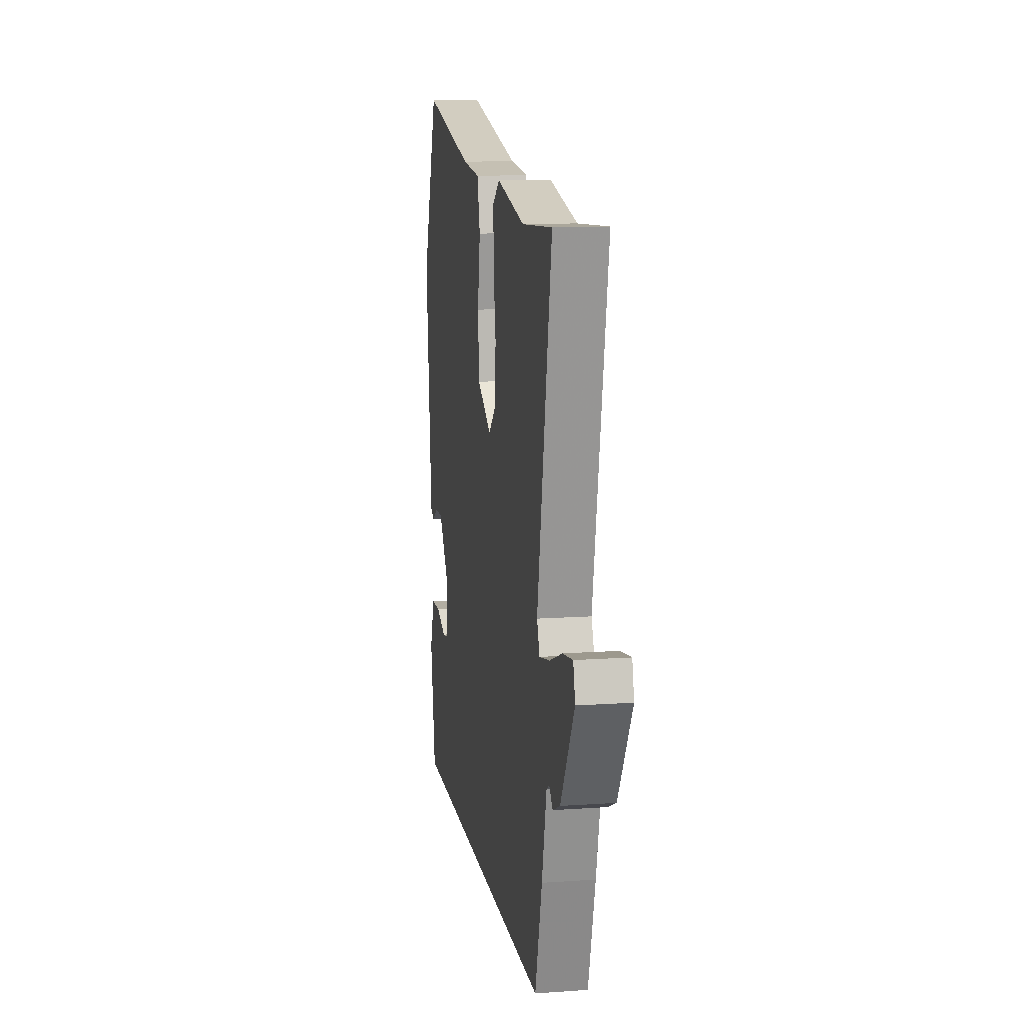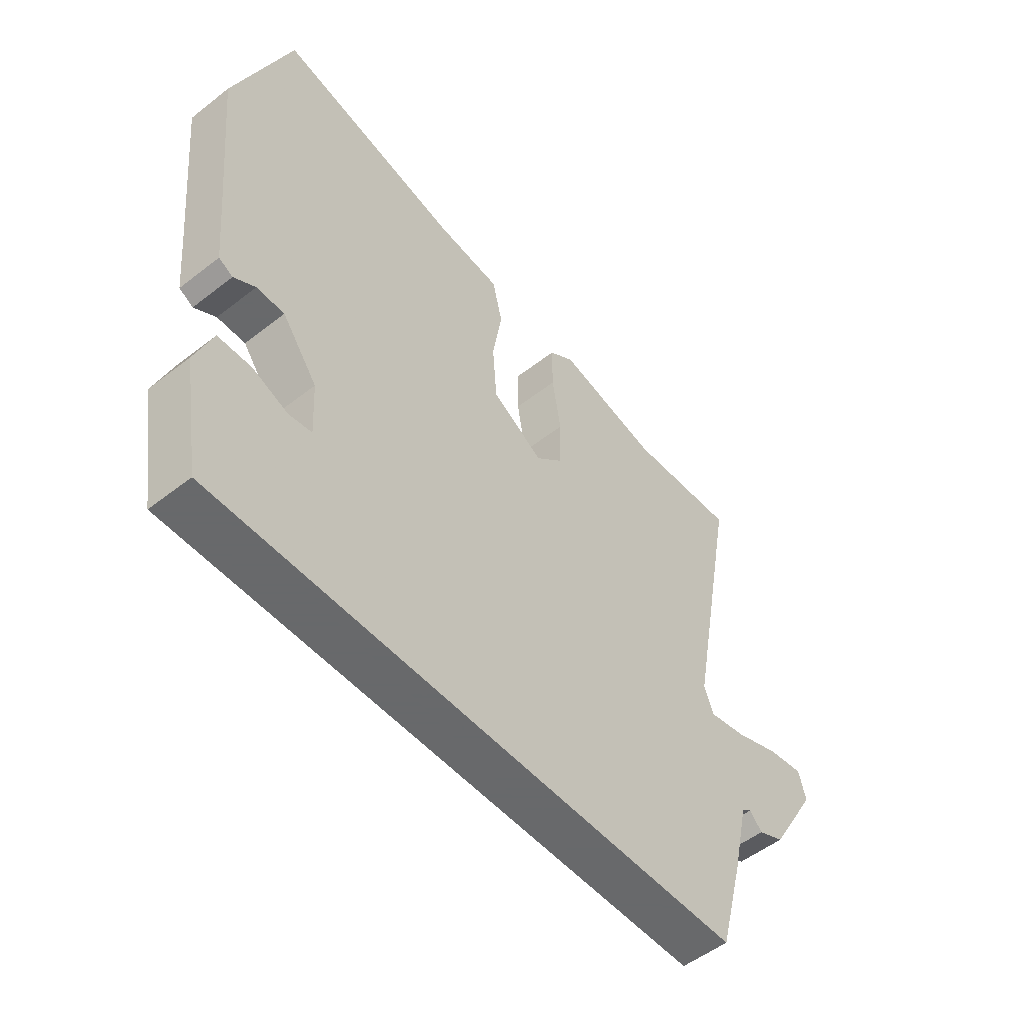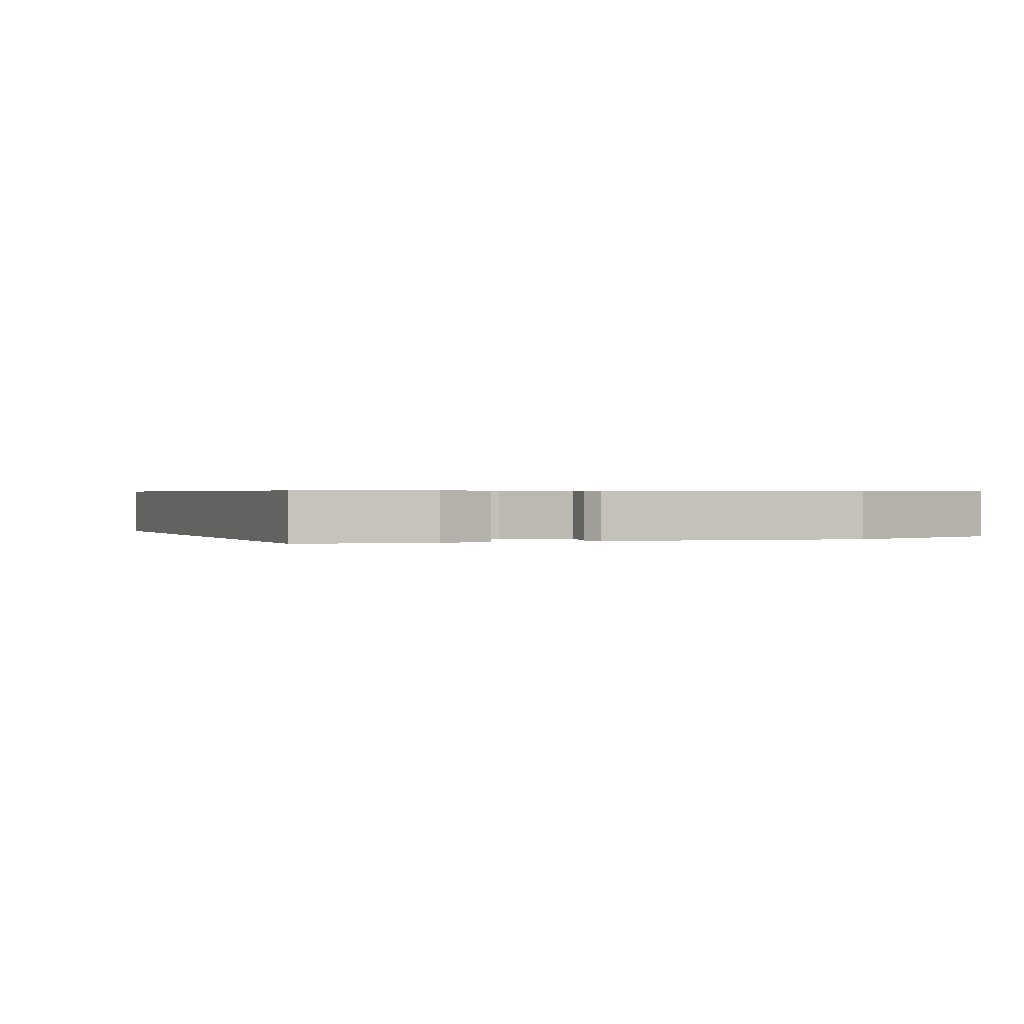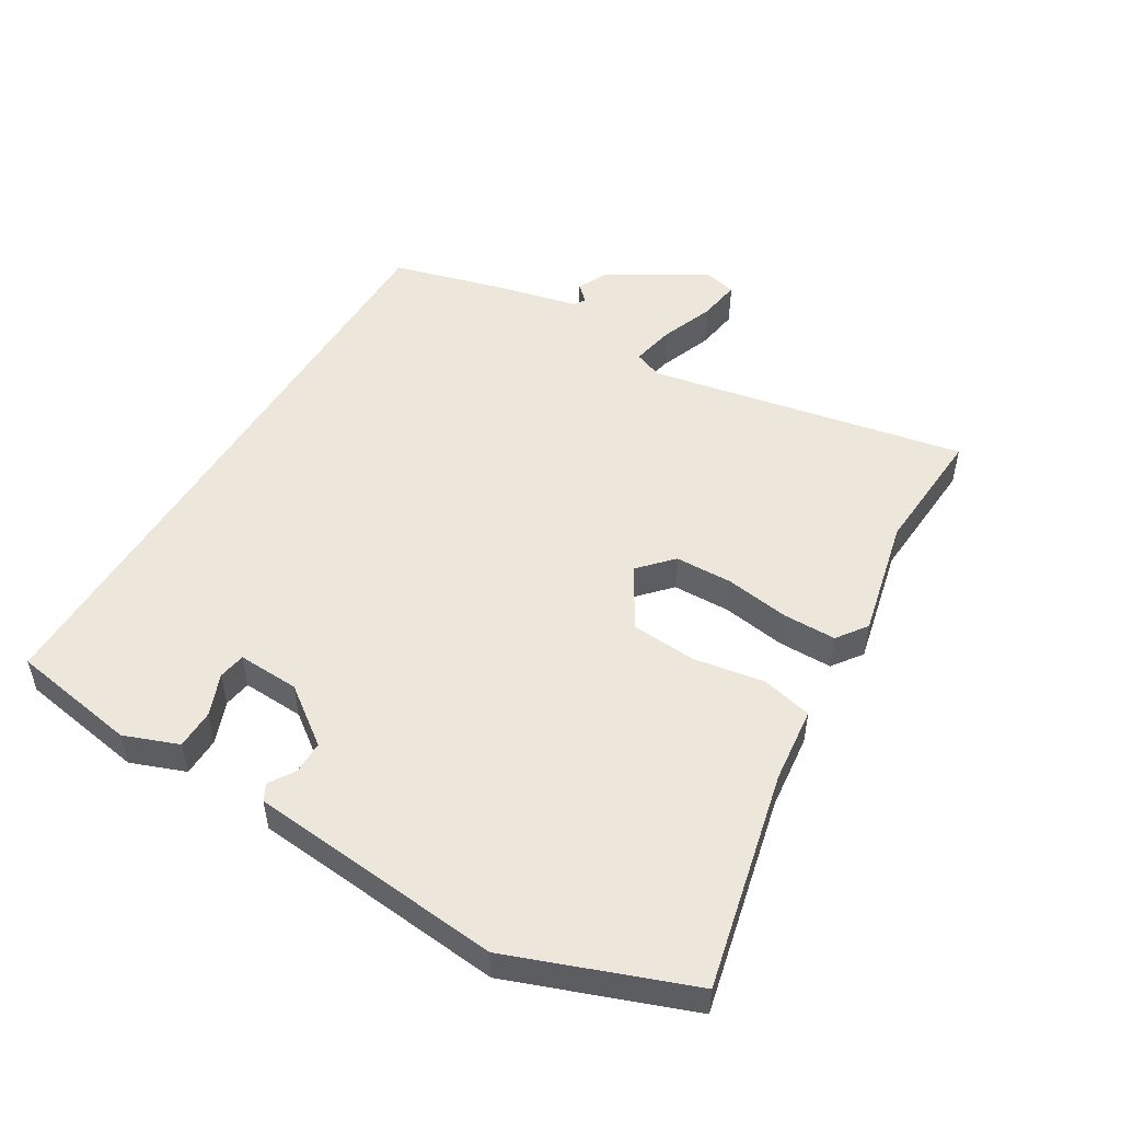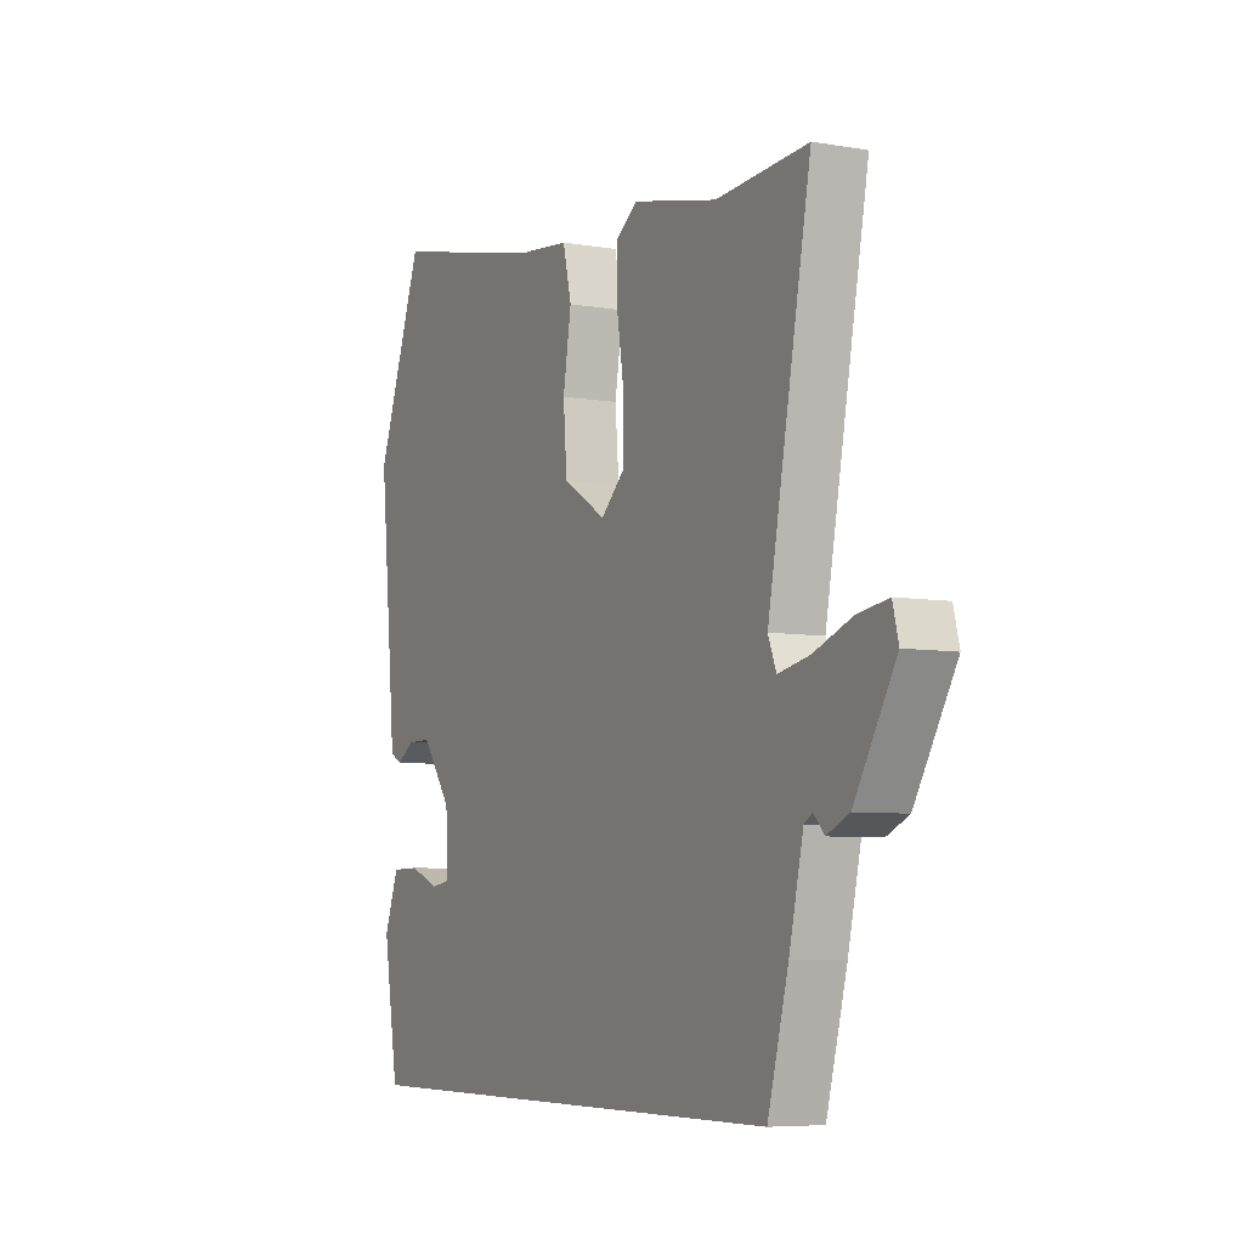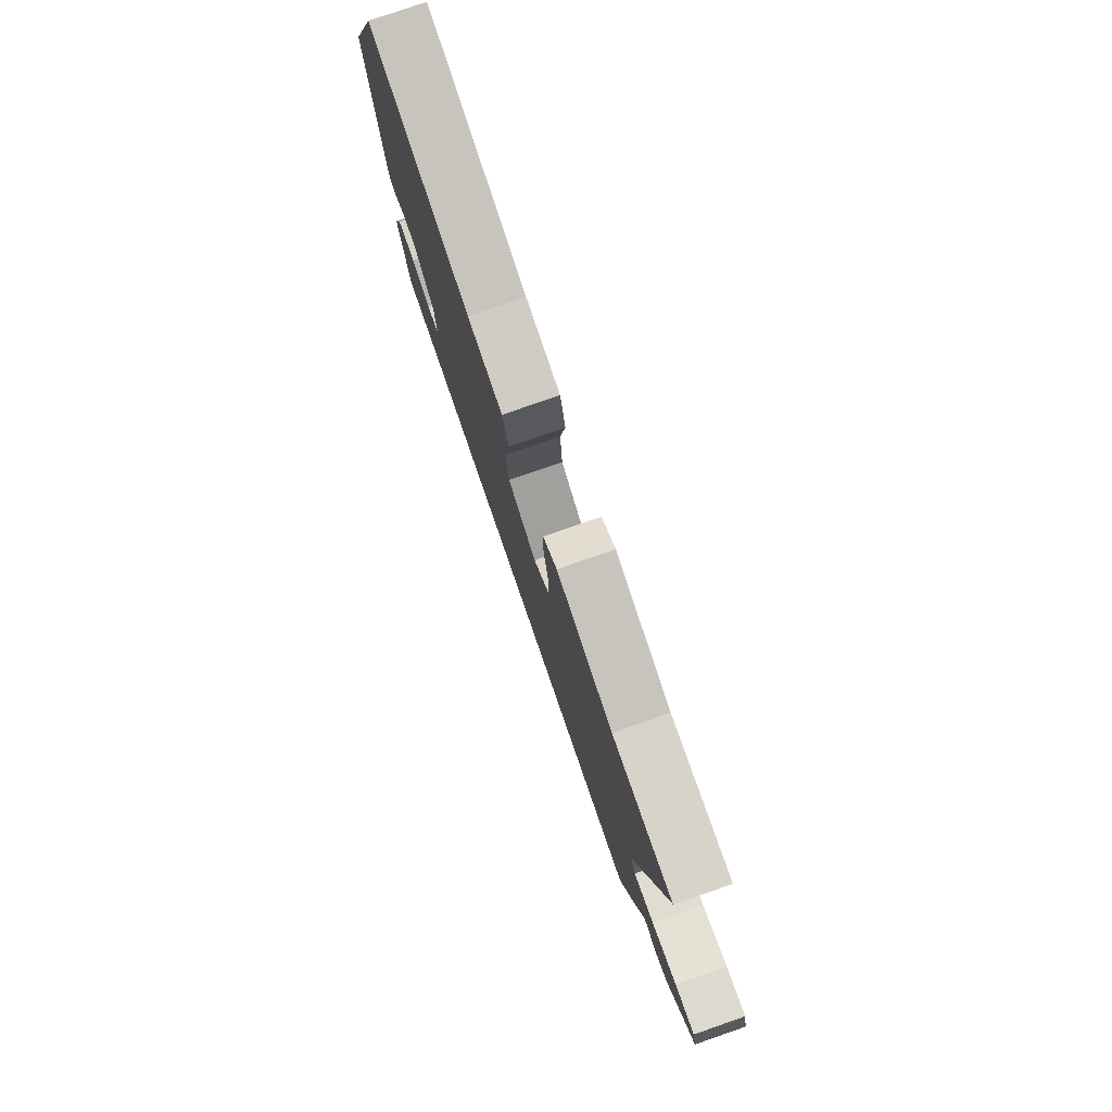
<metadata>
{"format":"obj","ext":"obj","renderer":"f3d","projection":"perspective","resolution":1024,"background":"white","views":[{"elev":11.8,"azim":80.5,"up":"+Z"},{"elev":-52.6,"azim":-50.0,"up":"+Z"},{"elev":0.5,"azim":-112.3,"up":"+Y"},{"elev":50.6,"azim":-59.1,"up":"+Y"},{"elev":-6.5,"azim":62.9,"up":"+Z"},{"elev":78.8,"azim":70.9,"up":"+Z"}]}
</metadata>
<code>
v 0.487 0.07 -0.5
v -0.5 0.07 -0.5
v -0.534 0.07 -0.3
v -0.502 0.07 -0.215
v -0.44 0.07 -0.214
v -0.374 0.07 -0.24
v -0.331 0.07 -0.233
v -0.336 0.07 -0.136
v -0.402 0.07 -0.047
v -0.454 0.07 -0.047
v -0.494 0.07 -0.072
v -0.52 0.07 -0.058
v -0.531 0.07 0.059
v -0.559 0.07 0.341
v -0.455 0.07 0.621
v -0.112 0.07 0.543
v 0.007 0.07 0.53
v 0.026 0.07 0.45
v 0.008 0.07 0.34
v 0.016 0.07 0.237
v 0.112 0.07 0.179
v 0.164 0.07 0.227
v 0.166 0.07 0.317
v 0.15 0.07 0.418
v 0.15 0.07 0.502
v 0.197 0.07 0.536
v 0.386 0.07 0.493
v 0.589 0.07 0.506
v 0.494 0.07 0.007
v 0.512 0.07 -0.038
v 0.581 0.07 -0.024
v 0.666 0.07 0.008
v 0.733 0.07 0.018
v 0.746 0.07 -0.033
v 0.655 0.07 -0.186
v 0.606 0.07 -0.208
v 0.582 0.07 -0.183
v 0.564 0.07 -0.195
v 0.533 0.07 -0.33
v 0.487 0 -0.5
v -0.5 0 -0.5
v -0.534 0 -0.3
v -0.502 0 -0.215
v -0.44 0 -0.214
v -0.374 0 -0.24
v -0.331 0 -0.233
v -0.336 0 -0.136
v -0.402 0 -0.047
v -0.454 0 -0.047
v -0.494 0 -0.072
v -0.52 0 -0.058
v -0.531 0 0.059
v -0.559 0 0.341
v -0.455 0 0.621
v -0.112 0 0.543
v 0.007 0 0.53
v 0.026 0 0.45
v 0.008 0 0.34
v 0.016 0 0.237
v 0.112 0 0.179
v 0.164 0 0.227
v 0.166 0 0.317
v 0.15 0 0.418
v 0.15 0 0.502
v 0.197 0 0.536
v 0.386 0 0.493
v 0.589 0 0.506
v 0.494 0 0.007
v 0.512 0 -0.038
v 0.581 0 -0.024
v 0.666 0 0.008
v 0.733 0 0.018
v 0.746 0 -0.033
v 0.655 0 -0.186
v 0.606 0 -0.208
v 0.582 0 -0.183
v 0.564 0 -0.195
v 0.533 0 -0.33
f 38 39 1 2
f 37 38 2 3
f 34 35 36 37
f 31 32 33 34
f 30 31 34 37
f 27 28 29
f 25 26 27 29
f 23 24 25 29
f 22 23 29 30
f 21 22 30 37
f 16 17 18 19
f 16 19 20
f 13 14 15 16
f 13 16 20
f 10 11 12 13
f 9 10 13 20
f 8 9 20 21
f 3 4 5 6
f 3 6 7
f 37 3 7
f 7 8 21 37
f 41 40 78 77
f 42 41 77 76
f 76 75 74 73
f 73 72 71 70
f 76 73 70 69
f 68 67 66
f 68 66 65 64
f 68 64 63 62
f 69 68 62 61
f 76 69 61 60
f 58 57 56 55
f 59 58 55
f 55 54 53 52
f 59 55 52
f 52 51 50 49
f 59 52 49 48
f 60 59 48 47
f 45 44 43 42
f 46 45 42
f 46 42 76
f 76 60 47 46
f 1 40 41 2
f 2 41 42 3
f 3 42 43 4
f 4 43 44 5
f 5 44 45 6
f 6 45 46 7
f 7 46 47 8
f 8 47 48 9
f 9 48 49 10
f 10 49 50 11
f 11 50 51 12
f 12 51 52 13
f 13 52 53 14
f 14 53 54 15
f 15 54 55 16
f 16 55 56 17
f 17 56 57 18
f 18 57 58 19
f 19 58 59 20
f 20 59 60 21
f 21 60 61 22
f 22 61 62 23
f 23 62 63 24
f 24 63 64 25
f 25 64 65 26
f 26 65 66 27
f 27 66 67 28
f 28 67 68 29
f 29 68 69 30
f 30 69 70 31
f 31 70 71 32
f 32 71 72 33
f 33 72 73 34
f 34 73 74 35
f 35 74 75 36
f 36 75 76 37
f 37 76 77 38
f 38 77 78 39
f 39 78 40 1

</code>
